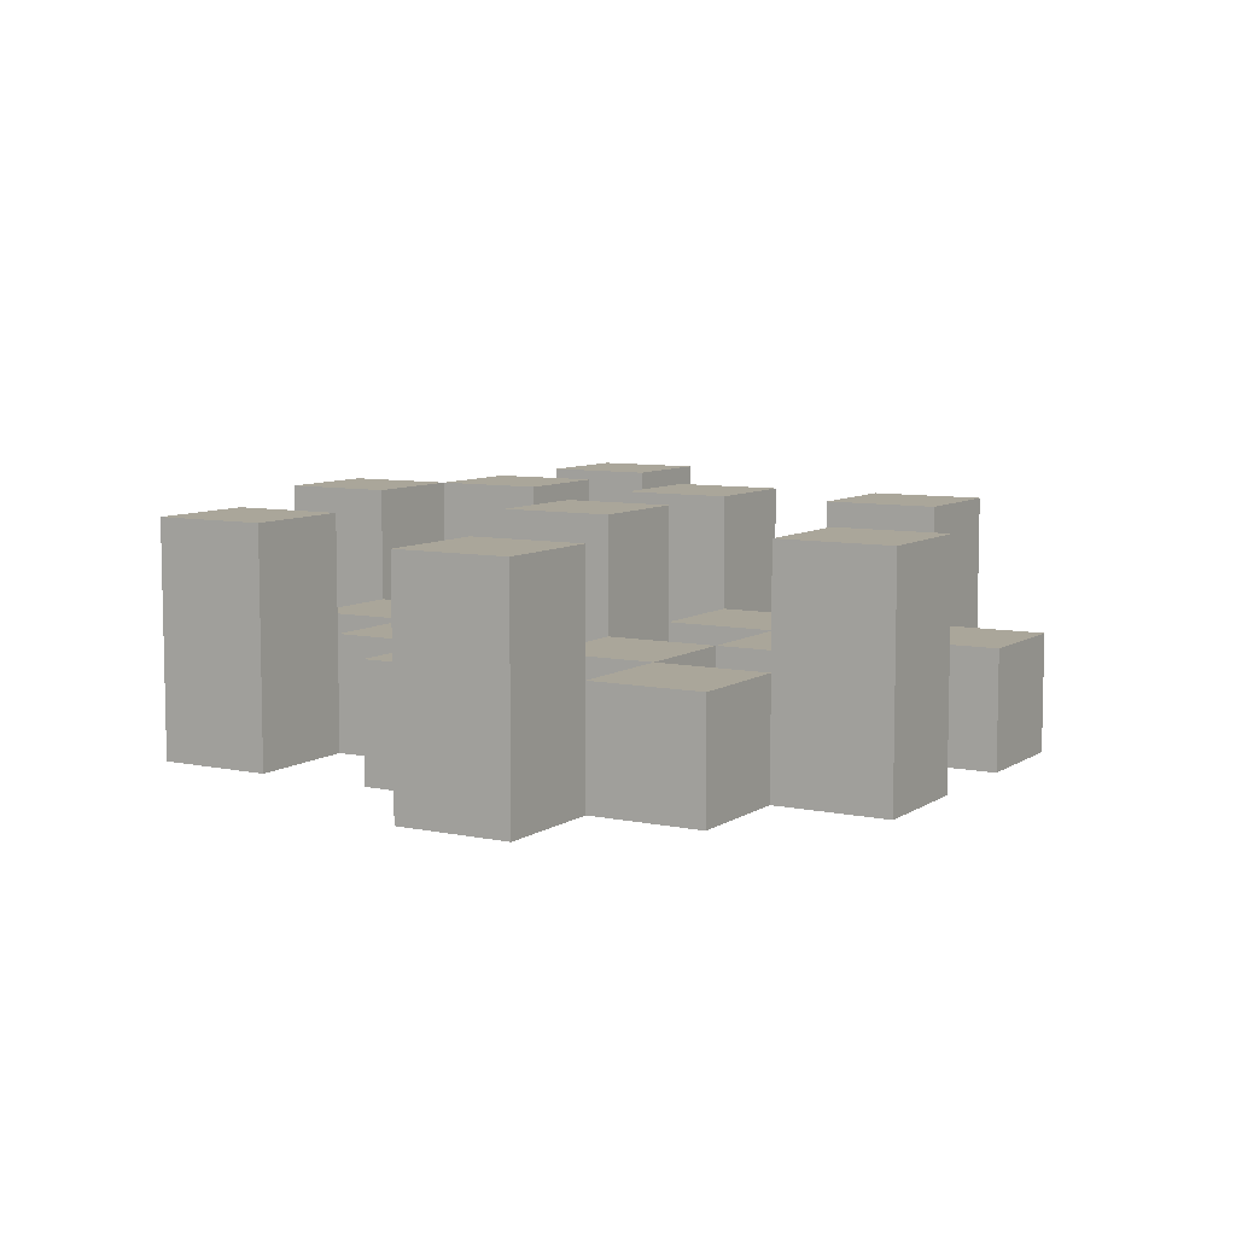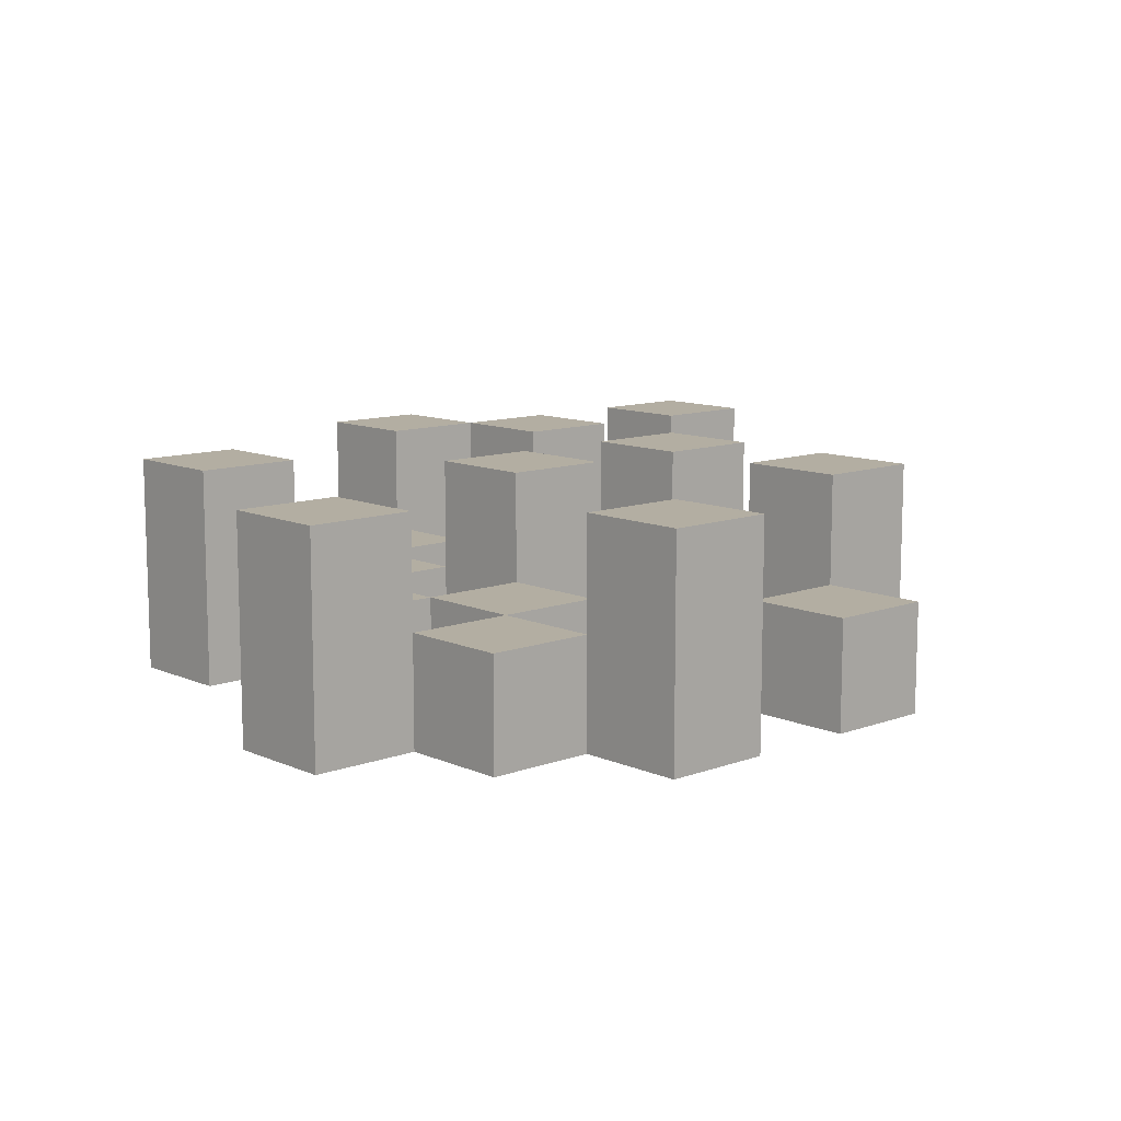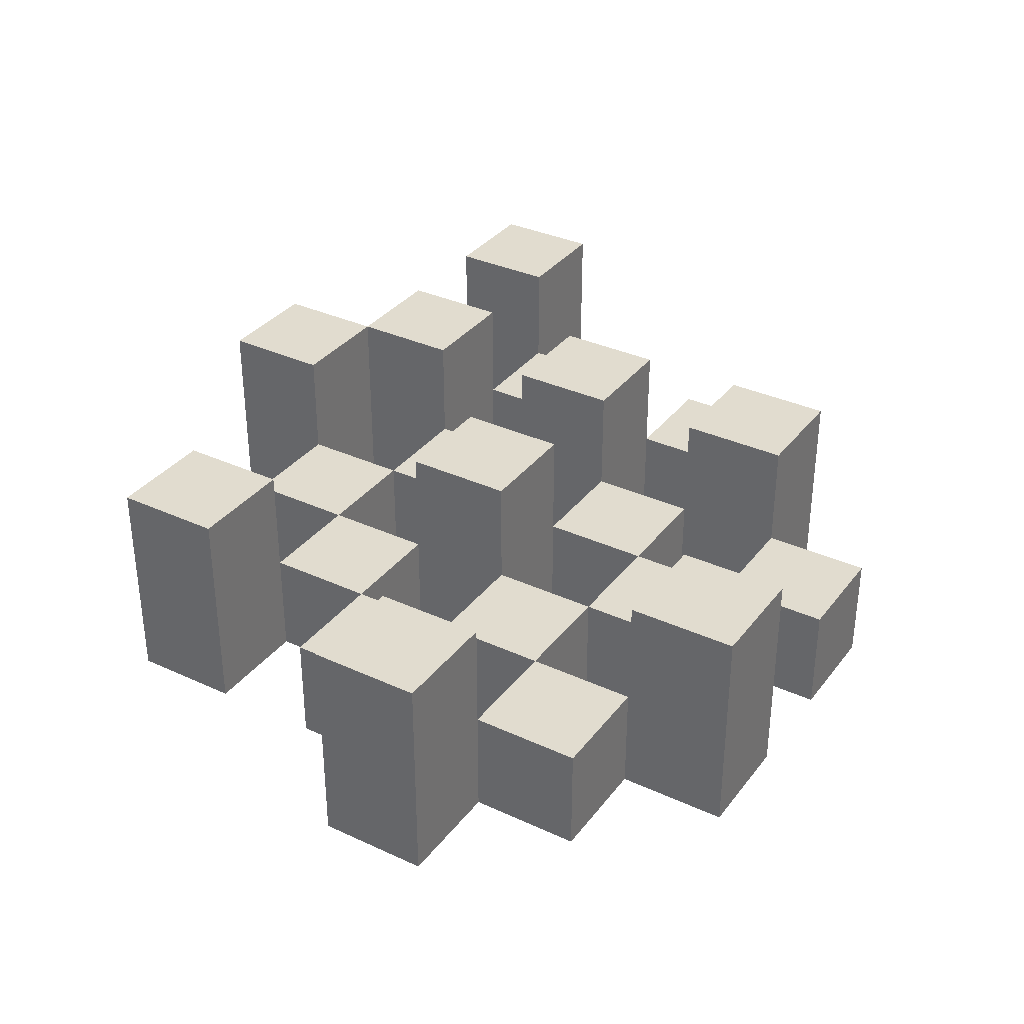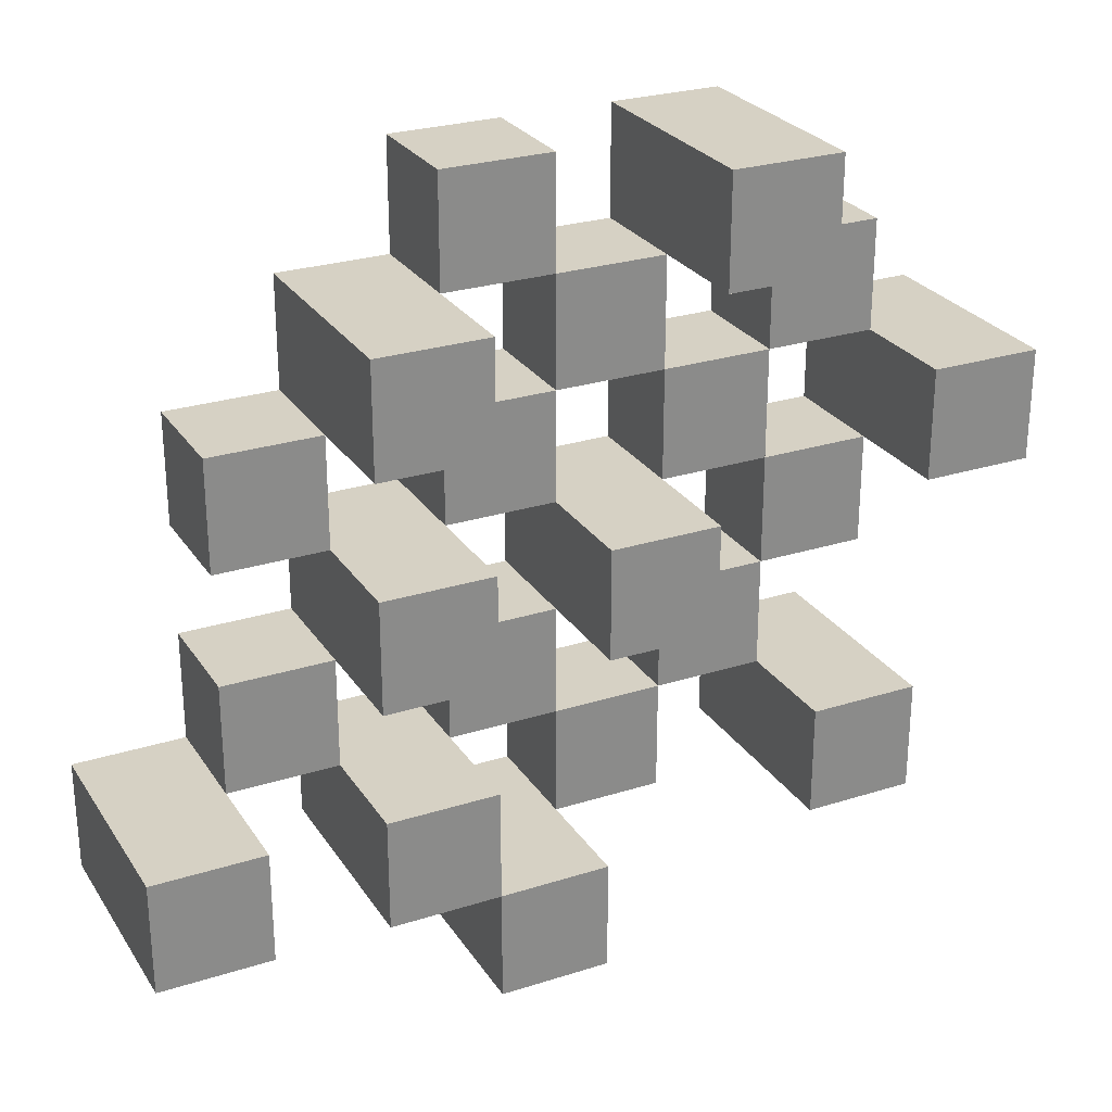
<metadata>
{"format":"obj","ext":"obj","renderer":"f3d","projection":"perspective","resolution":1024,"background":"white","views":[{"elev":7.8,"azim":-59.4,"up":"+Y"},{"elev":10.8,"azim":-42.5,"up":"+Y"},{"elev":34.2,"azim":-58.1,"up":"+Y"},{"elev":26.8,"azim":153.7,"up":"+Z"}]}
</metadata>
<code>
o
v 36.9 0.9 -5.7
v 36.9 0.9 -5.8
v 36.9 1.1 -5.7
v 36.9 1.1 -5.8
v 37 0.9 -5.6
v 37 0.9 -5.7
v 37 0.9 -5.8
v 37 0.9 -5.9
v 37 0.9 -6
v 37 0.9 -6.1
v 37 1 -5.6
v 37 1 -5.7
v 37 1 -5.8
v 37 1 -5.9
v 37 1.1 -6
v 37 1.1 -6.1
v 37.1 0.9 -5.5
v 37.1 0.9 -5.6
v 37.1 0.9 -5.7
v 37.1 0.9 -5.8
v 37.1 0.9 -5.9
v 37.1 0.9 -6
v 37.1 1 -5.6
v 37.1 1 -5.7
v 37.1 1 -5.8
v 37.1 1 -5.9
v 37.1 1 -6
v 37.1 1.1 -5.5
v 37.1 1.1 -5.6
v 37.2 0.9 -5.6
v 37.2 0.9 -5.7
v 37.2 0.9 -5.8
v 37.2 0.9 -5.9
v 37.2 0.9 -6
v 37.2 0.9 -6.1
v 37.2 1 -5.6
v 37.2 1 -5.7
v 37.2 1 -5.8
v 37.2 1 -5.9
v 37.2 1 -6
v 37.2 1 -6.1
v 37.2 1.1 -5.8
v 37.2 1.1 -5.9
v 37.3 0.9 -5.5
v 37.3 0.9 -5.6
v 37.3 0.9 -5.7
v 37.3 0.9 -5.8
v 37.3 0.9 -5.9
v 37.3 0.9 -6
v 37.3 0.9 -6.1
v 37.3 0.9 -6.2
v 37.3 1 -5.5
v 37.3 1 -5.6
v 37.3 1 -5.7
v 37.3 1 -5.8
v 37.3 1 -5.9
v 37.3 1 -6
v 37.3 1 -6.1
v 37.3 1.1 -6.1
v 37.3 1.1 -6.2
v 37.4 0.9 -5.6
v 37.4 0.9 -5.7
v 37.4 0.9 -5.8
v 37.4 0.9 -5.9
v 37.4 0.9 -6
v 37.4 0.9 -6.1
v 37.4 1 -5.6
v 37.4 1 -5.7
v 37.4 1 -5.8
v 37.4 1 -5.9
v 37.4 1 -6
v 37.4 1.1 -5.6
v 37.4 1.1 -5.7
v 37.4 1.1 -5.8
v 37.4 1.1 -5.9
v 37.4 1.1 -6
v 37.4 1.1 -6.1
v 37.5 0.9 -5.7
v 37.5 0.9 -5.8
v 37.5 0.9 -5.9
v 37.5 0.9 -6
v 37.5 1 -5.7
v 37.5 1 -5.8
v 37.5 1 -5.9
v 37.5 1 -6
v 37.6 0.9 -6
v 37.6 0.9 -6.1
v 37.6 1 -6
v 37.6 1.1 -6
v 37.6 1.1 -6.1
v 37 0.9 -5.7
v 37 0.9 -5.8
v 37 1 -5.7
v 37 1 -5.8
v 37 1.1 -5.7
v 37 1.1 -5.8
v 37.1 0.9 -5.6
v 37.1 0.9 -5.7
v 37.1 0.9 -5.8
v 37.1 0.9 -5.9
v 37.1 0.9 -6
v 37.1 0.9 -6.1
v 37.1 1 -5.6
v 37.1 1 -5.7
v 37.1 1 -5.8
v 37.1 1 -5.9
v 37.1 1 -6
v 37.1 1.1 -6
v 37.1 1.1 -6.1
v 37.2 0.9 -5.5
v 37.2 0.9 -5.6
v 37.2 0.9 -5.7
v 37.2 0.9 -5.8
v 37.2 0.9 -5.9
v 37.2 0.9 -6
v 37.2 1 -5.6
v 37.2 1 -5.7
v 37.2 1 -5.8
v 37.2 1 -5.9
v 37.2 1 -6
v 37.2 1.1 -5.5
v 37.2 1.1 -5.6
v 37.3 0.9 -5.6
v 37.3 0.9 -5.7
v 37.3 0.9 -5.8
v 37.3 0.9 -5.9
v 37.3 0.9 -6
v 37.3 0.9 -6.1
v 37.3 1 -5.6
v 37.3 1 -5.7
v 37.3 1 -5.8
v 37.3 1 -5.9
v 37.3 1 -6
v 37.3 1 -6.1
v 37.3 1.1 -5.8
v 37.3 1.1 -5.9
v 37.4 0.9 -5.5
v 37.4 0.9 -5.6
v 37.4 0.9 -5.7
v 37.4 0.9 -5.8
v 37.4 0.9 -5.9
v 37.4 0.9 -6
v 37.4 0.9 -6.1
v 37.4 0.9 -6.2
v 37.4 1 -5.5
v 37.4 1 -5.6
v 37.4 1 -5.7
v 37.4 1 -5.8
v 37.4 1 -5.9
v 37.4 1 -6
v 37.4 1.1 -6.1
v 37.4 1.1 -6.2
v 37.5 0.9 -5.6
v 37.5 0.9 -5.7
v 37.5 0.9 -5.8
v 37.5 0.9 -5.9
v 37.5 0.9 -6
v 37.5 0.9 -6.1
v 37.5 1 -5.7
v 37.5 1 -5.8
v 37.5 1 -5.9
v 37.5 1 -6
v 37.5 1.1 -5.6
v 37.5 1.1 -5.7
v 37.5 1.1 -5.8
v 37.5 1.1 -5.9
v 37.5 1.1 -6
v 37.5 1.1 -6.1
v 37.6 0.9 -5.7
v 37.6 0.9 -5.8
v 37.6 0.9 -5.9
v 37.6 0.9 -6
v 37.6 1 -5.7
v 37.6 1 -5.8
v 37.6 1 -5.9
v 37.6 1 -6
v 37.7 0.9 -6
v 37.7 0.9 -6.1
v 37.7 1.1 -6
v 37.7 1.1 -6.1
v 37.1 0.9 -5.5
v 37.1 1.1 -5.5
v 37.2 0.9 -5.5
v 37.2 1.1 -5.5
v 37.3 0.9 -5.5
v 37.3 1 -5.5
v 37.4 0.9 -5.5
v 37.4 1 -5.5
v 37 0.9 -5.6
v 37 1 -5.6
v 37.1 0.9 -5.6
v 37.1 1 -5.6
v 37.2 0.9 -5.6
v 37.2 1 -5.6
v 37.3 0.9 -5.6
v 37.3 1 -5.6
v 37.4 0.9 -5.6
v 37.4 1 -5.6
v 37.4 1.1 -5.6
v 37.5 0.9 -5.6
v 37.5 1.1 -5.6
v 36.9 0.9 -5.7
v 36.9 1.1 -5.7
v 37 0.9 -5.7
v 37 1 -5.7
v 37 1.1 -5.7
v 37.1 0.9 -5.7
v 37.1 1 -5.7
v 37.2 0.9 -5.7
v 37.2 1 -5.7
v 37.3 0.9 -5.7
v 37.3 1 -5.7
v 37.4 0.9 -5.7
v 37.4 1 -5.7
v 37.5 0.9 -5.7
v 37.5 1 -5.7
v 37.6 0.9 -5.7
v 37.6 1 -5.7
v 37 0.9 -5.8
v 37 1 -5.8
v 37.1 0.9 -5.8
v 37.1 1 -5.8
v 37.2 0.9 -5.8
v 37.2 1 -5.8
v 37.2 1.1 -5.8
v 37.3 0.9 -5.8
v 37.3 1 -5.8
v 37.3 1.1 -5.8
v 37.4 0.9 -5.8
v 37.4 1 -5.8
v 37.4 1.1 -5.8
v 37.5 0.9 -5.8
v 37.5 1 -5.8
v 37.5 1.1 -5.8
v 37.1 0.9 -5.9
v 37.1 1 -5.9
v 37.2 0.9 -5.9
v 37.2 1 -5.9
v 37.3 0.9 -5.9
v 37.3 1 -5.9
v 37.4 0.9 -5.9
v 37.4 1 -5.9
v 37.5 0.9 -5.9
v 37.5 1 -5.9
v 37.6 0.9 -5.9
v 37.6 1 -5.9
v 37 0.9 -6
v 37 1.1 -6
v 37.1 0.9 -6
v 37.1 1 -6
v 37.1 1.1 -6
v 37.2 0.9 -6
v 37.2 1 -6
v 37.3 0.9 -6
v 37.3 1 -6
v 37.4 0.9 -6
v 37.4 1 -6
v 37.4 1.1 -6
v 37.5 0.9 -6
v 37.5 1 -6
v 37.5 1.1 -6
v 37.6 0.9 -6
v 37.6 1 -6
v 37.6 1.1 -6
v 37.7 0.9 -6
v 37.7 1.1 -6
v 37.3 0.9 -6.1
v 37.3 1 -6.1
v 37.3 1.1 -6.1
v 37.4 0.9 -6.1
v 37.4 1.1 -6.1
v 37.1 0.9 -5.6
v 37.1 1 -5.6
v 37.1 1.1 -5.6
v 37.2 0.9 -5.6
v 37.2 1 -5.6
v 37.2 1.1 -5.6
v 37.3 0.9 -5.6
v 37.3 1 -5.6
v 37.4 0.9 -5.6
v 37.4 1 -5.6
v 37 0.9 -5.7
v 37 1 -5.7
v 37.1 0.9 -5.7
v 37.1 1 -5.7
v 37.2 0.9 -5.7
v 37.2 1 -5.7
v 37.3 0.9 -5.7
v 37.3 1 -5.7
v 37.4 0.9 -5.7
v 37.4 1 -5.7
v 37.4 1.1 -5.7
v 37.5 0.9 -5.7
v 37.5 1 -5.7
v 37.5 1.1 -5.7
v 36.9 0.9 -5.8
v 36.9 1.1 -5.8
v 37 0.9 -5.8
v 37 1 -5.8
v 37 1.1 -5.8
v 37.1 0.9 -5.8
v 37.1 1 -5.8
v 37.2 0.9 -5.8
v 37.2 1 -5.8
v 37.3 0.9 -5.8
v 37.3 1 -5.8
v 37.4 0.9 -5.8
v 37.4 1 -5.8
v 37.5 0.9 -5.8
v 37.5 1 -5.8
v 37.6 0.9 -5.8
v 37.6 1 -5.8
v 37 0.9 -5.9
v 37 1 -5.9
v 37.1 0.9 -5.9
v 37.1 1 -5.9
v 37.2 0.9 -5.9
v 37.2 1 -5.9
v 37.2 1.1 -5.9
v 37.3 0.9 -5.9
v 37.3 1 -5.9
v 37.3 1.1 -5.9
v 37.4 0.9 -5.9
v 37.4 1 -5.9
v 37.4 1.1 -5.9
v 37.5 0.9 -5.9
v 37.5 1 -5.9
v 37.5 1.1 -5.9
v 37.1 0.9 -6
v 37.1 1 -6
v 37.2 0.9 -6
v 37.2 1 -6
v 37.3 0.9 -6
v 37.3 1 -6
v 37.4 0.9 -6
v 37.4 1 -6
v 37.5 0.9 -6
v 37.5 1 -6
v 37.6 0.9 -6
v 37.6 1 -6
v 37 0.9 -6.1
v 37 1.1 -6.1
v 37.1 0.9 -6.1
v 37.1 1.1 -6.1
v 37.2 0.9 -6.1
v 37.2 1 -6.1
v 37.3 0.9 -6.1
v 37.3 1 -6.1
v 37.4 0.9 -6.1
v 37.4 1.1 -6.1
v 37.5 0.9 -6.1
v 37.5 1.1 -6.1
v 37.6 0.9 -6.1
v 37.6 1.1 -6.1
v 37.7 0.9 -6.1
v 37.7 1.1 -6.1
v 37.3 0.9 -6.2
v 37.3 1.1 -6.2
v 37.4 0.9 -6.2
v 37.4 1.1 -6.2
v 37.1 0.9 -5.5
v 37.2 0.9 -5.5
v 37.3 0.9 -5.5
v 37.4 0.9 -5.5
v 37 0.9 -5.6
v 37.1 0.9 -5.6
v 37.2 0.9 -5.6
v 37.3 0.9 -5.6
v 37.4 0.9 -5.6
v 37.5 0.9 -5.6
v 36.9 0.9 -5.7
v 37 0.9 -5.7
v 37.1 0.9 -5.7
v 37.2 0.9 -5.7
v 37.3 0.9 -5.7
v 37.4 0.9 -5.7
v 37.5 0.9 -5.7
v 37.6 0.9 -5.7
v 36.9 0.9 -5.8
v 37 0.9 -5.8
v 37.1 0.9 -5.8
v 37.2 0.9 -5.8
v 37.3 0.9 -5.8
v 37.4 0.9 -5.8
v 37.5 0.9 -5.8
v 37.6 0.9 -5.8
v 37 0.9 -5.9
v 37.1 0.9 -5.9
v 37.2 0.9 -5.9
v 37.3 0.9 -5.9
v 37.4 0.9 -5.9
v 37.5 0.9 -5.9
v 37.6 0.9 -5.9
v 37 0.9 -6
v 37.1 0.9 -6
v 37.2 0.9 -6
v 37.3 0.9 -6
v 37.4 0.9 -6
v 37.5 0.9 -6
v 37.6 0.9 -6
v 37.7 0.9 -6
v 37 0.9 -6.1
v 37.1 0.9 -6.1
v 37.2 0.9 -6.1
v 37.3 0.9 -6.1
v 37.4 0.9 -6.1
v 37.5 0.9 -6.1
v 37.6 0.9 -6.1
v 37.7 0.9 -6.1
v 37.3 0.9 -6.2
v 37.4 0.9 -6.2
v 37.3 1 -5.5
v 37.4 1 -5.5
v 37 1 -5.6
v 37.1 1 -5.6
v 37.2 1 -5.6
v 37.3 1 -5.6
v 37.4 1 -5.6
v 37 1 -5.7
v 37.1 1 -5.7
v 37.2 1 -5.7
v 37.3 1 -5.7
v 37.4 1 -5.7
v 37.5 1 -5.7
v 37.6 1 -5.7
v 37 1 -5.8
v 37.1 1 -5.8
v 37.2 1 -5.8
v 37.3 1 -5.8
v 37.4 1 -5.8
v 37.5 1 -5.8
v 37.6 1 -5.8
v 37 1 -5.9
v 37.1 1 -5.9
v 37.2 1 -5.9
v 37.3 1 -5.9
v 37.4 1 -5.9
v 37.5 1 -5.9
v 37.6 1 -5.9
v 37.1 1 -6
v 37.2 1 -6
v 37.3 1 -6
v 37.4 1 -6
v 37.5 1 -6
v 37.6 1 -6
v 37.2 1 -6.1
v 37.3 1 -6.1
v 37.1 1.1 -5.5
v 37.2 1.1 -5.5
v 37.1 1.1 -5.6
v 37.2 1.1 -5.6
v 37.4 1.1 -5.6
v 37.5 1.1 -5.6
v 36.9 1.1 -5.7
v 37 1.1 -5.7
v 37.4 1.1 -5.7
v 37.5 1.1 -5.7
v 36.9 1.1 -5.8
v 37 1.1 -5.8
v 37.2 1.1 -5.8
v 37.3 1.1 -5.8
v 37.4 1.1 -5.8
v 37.5 1.1 -5.8
v 37.2 1.1 -5.9
v 37.3 1.1 -5.9
v 37.4 1.1 -5.9
v 37.5 1.1 -5.9
v 37 1.1 -6
v 37.1 1.1 -6
v 37.4 1.1 -6
v 37.5 1.1 -6
v 37.6 1.1 -6
v 37.7 1.1 -6
v 37 1.1 -6.1
v 37.1 1.1 -6.1
v 37.3 1.1 -6.1
v 37.4 1.1 -6.1
v 37.5 1.1 -6.1
v 37.6 1.1 -6.1
v 37.7 1.1 -6.1
v 37.3 1.1 -6.2
v 37.4 1.1 -6.2
f 3 2 1
f 4 2 3
f 11 6 5
f 12 6 11
f 13 8 7
f 14 8 13
f 15 10 9
f 16 10 15
f 23 18 17
f 24 20 19
f 25 20 24
f 26 22 21
f 27 22 26
f 28 23 17
f 29 23 28
f 36 31 30
f 37 31 36
f 38 33 32
f 39 33 38
f 40 35 34
f 41 35 40
f 42 39 38
f 43 39 42
f 52 45 44
f 53 45 52
f 54 47 46
f 55 47 54
f 56 49 48
f 57 49 56
f 58 51 50
f 59 51 58
f 60 51 59
f 67 62 61
f 68 62 67
f 69 64 63
f 70 64 69
f 71 66 65
f 72 68 67
f 73 68 72
f 74 70 69
f 75 70 74
f 76 66 71
f 77 66 76
f 82 79 78
f 83 79 82
f 84 81 80
f 85 81 84
f 88 87 86
f 89 87 88
f 90 87 89
f 91 92 93
f 93 92 94
f 93 94 95
f 95 94 96
f 97 98 103
f 103 98 104
f 99 100 105
f 105 100 106
f 101 102 107
f 107 102 108
f 108 102 109
f 110 111 116
f 112 113 117
f 117 113 118
f 114 115 119
f 119 115 120
f 110 116 121
f 121 116 122
f 123 124 129
f 129 124 130
f 125 126 131
f 131 126 132
f 127 128 133
f 133 128 134
f 131 132 135
f 135 132 136
f 137 138 145
f 145 138 146
f 139 140 147
f 147 140 148
f 141 142 149
f 149 142 150
f 143 144 151
f 151 144 152
f 153 154 159
f 155 156 160
f 160 156 161
f 157 158 162
f 153 159 163
f 163 159 164
f 160 161 165
f 165 161 166
f 162 158 167
f 167 158 168
f 169 170 173
f 173 170 174
f 171 172 175
f 175 172 176
f 177 178 179
f 179 178 180
f 183 182 181
f 184 182 183
f 187 186 185
f 188 186 187
f 191 190 189
f 192 190 191
f 195 194 193
f 196 194 195
f 200 198 197
f 200 199 198
f 201 199 200
f 204 203 202
f 205 203 204
f 206 203 205
f 209 208 207
f 210 208 209
f 213 212 211
f 214 212 213
f 217 216 215
f 218 216 217
f 221 220 219
f 222 220 221
f 226 224 223
f 226 225 224
f 227 225 226
f 228 225 227
f 232 230 229
f 232 231 230
f 233 231 232
f 234 231 233
f 237 236 235
f 238 236 237
f 241 240 239
f 242 240 241
f 245 244 243
f 246 244 245
f 249 248 247
f 250 248 249
f 251 248 250
f 254 253 252
f 255 253 254
f 259 257 256
f 259 258 257
f 260 258 259
f 261 258 260
f 265 263 262
f 265 264 263
f 266 264 265
f 270 268 267
f 270 269 268
f 271 269 270
f 272 273 275
f 273 274 275
f 275 274 276
f 276 274 277
f 278 279 280
f 280 279 281
f 282 283 284
f 284 283 285
f 286 287 288
f 288 287 289
f 290 291 293
f 291 292 293
f 293 292 294
f 294 292 295
f 296 297 298
f 298 297 299
f 299 297 300
f 301 302 303
f 303 302 304
f 305 306 307
f 307 306 308
f 309 310 311
f 311 310 312
f 313 314 315
f 315 314 316
f 317 318 320
f 318 319 320
f 320 319 321
f 321 319 322
f 323 324 326
f 324 325 326
f 326 325 327
f 327 325 328
f 329 330 331
f 331 330 332
f 333 334 335
f 335 334 336
f 337 338 339
f 339 338 340
f 341 342 343
f 343 342 344
f 345 346 347
f 347 346 348
f 349 350 351
f 351 350 352
f 353 354 355
f 355 354 356
f 357 358 359
f 359 358 360
f 366 362 361
f 367 362 366
f 368 364 363
f 369 364 368
f 372 366 365
f 373 366 372
f 374 368 367
f 375 368 374
f 376 370 369
f 377 370 376
f 379 372 371
f 380 372 379
f 381 374 373
f 382 374 381
f 383 376 375
f 384 376 383
f 385 378 377
f 386 378 385
f 387 381 380
f 388 381 387
f 389 383 382
f 390 383 389
f 391 385 384
f 392 385 391
f 395 389 388
f 396 389 395
f 397 391 390
f 398 391 397
f 399 393 392
f 400 393 399
f 402 395 394
f 403 395 402
f 404 397 396
f 405 397 404
f 406 399 398
f 407 399 406
f 408 401 400
f 409 401 408
f 410 406 405
f 411 406 410
f 412 413 417
f 417 413 418
f 414 415 419
f 419 415 420
f 416 417 421
f 421 417 422
f 420 421 427
f 427 421 428
f 422 423 429
f 429 423 430
f 424 425 431
f 431 425 432
f 426 427 433
f 433 427 434
f 434 435 440
f 440 435 441
f 436 437 442
f 442 437 443
f 438 439 444
f 444 439 445
f 441 442 446
f 446 442 447
f 448 449 450
f 450 449 451
f 452 453 456
f 456 453 457
f 454 455 458
f 458 455 459
f 460 461 464
f 464 461 465
f 462 463 466
f 466 463 467
f 468 469 474
f 474 469 475
f 470 471 477
f 477 471 478
f 472 473 479
f 479 473 480
f 476 477 481
f 481 477 482

</code>
